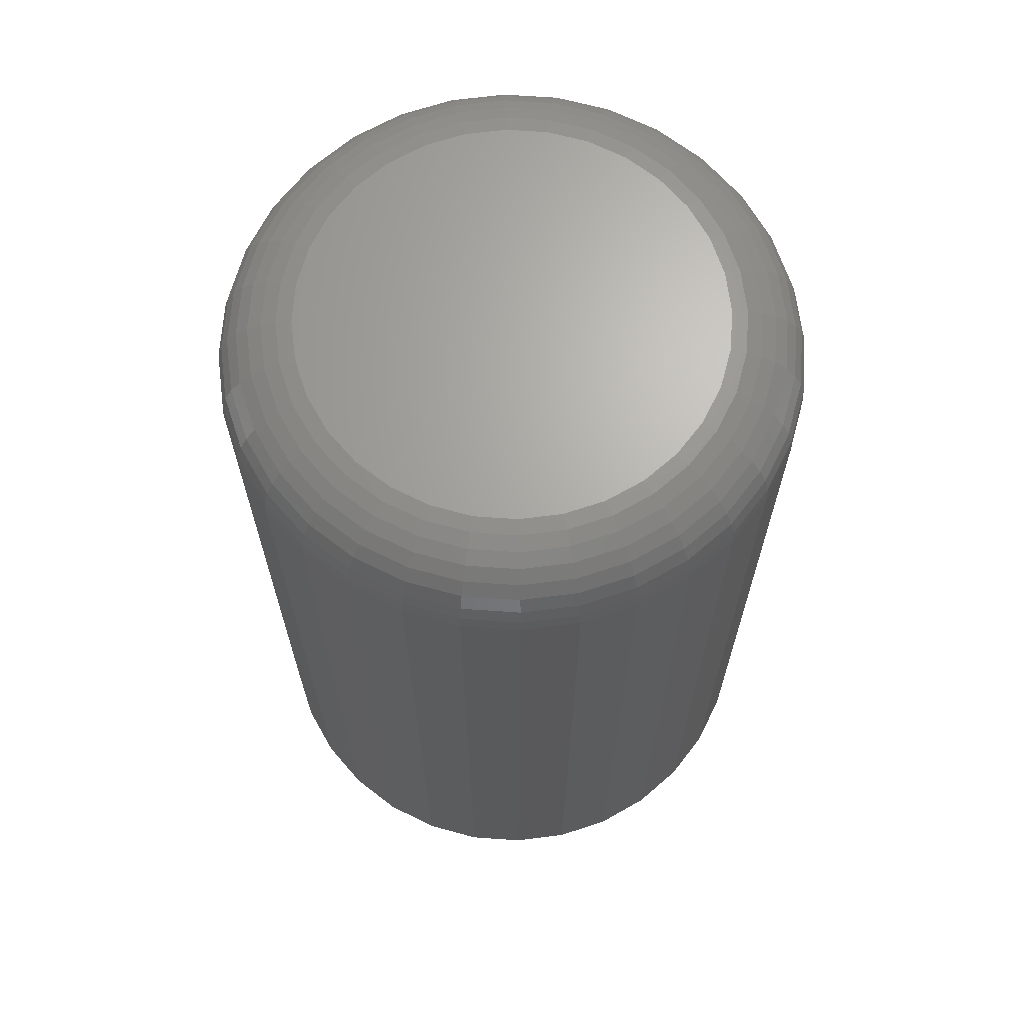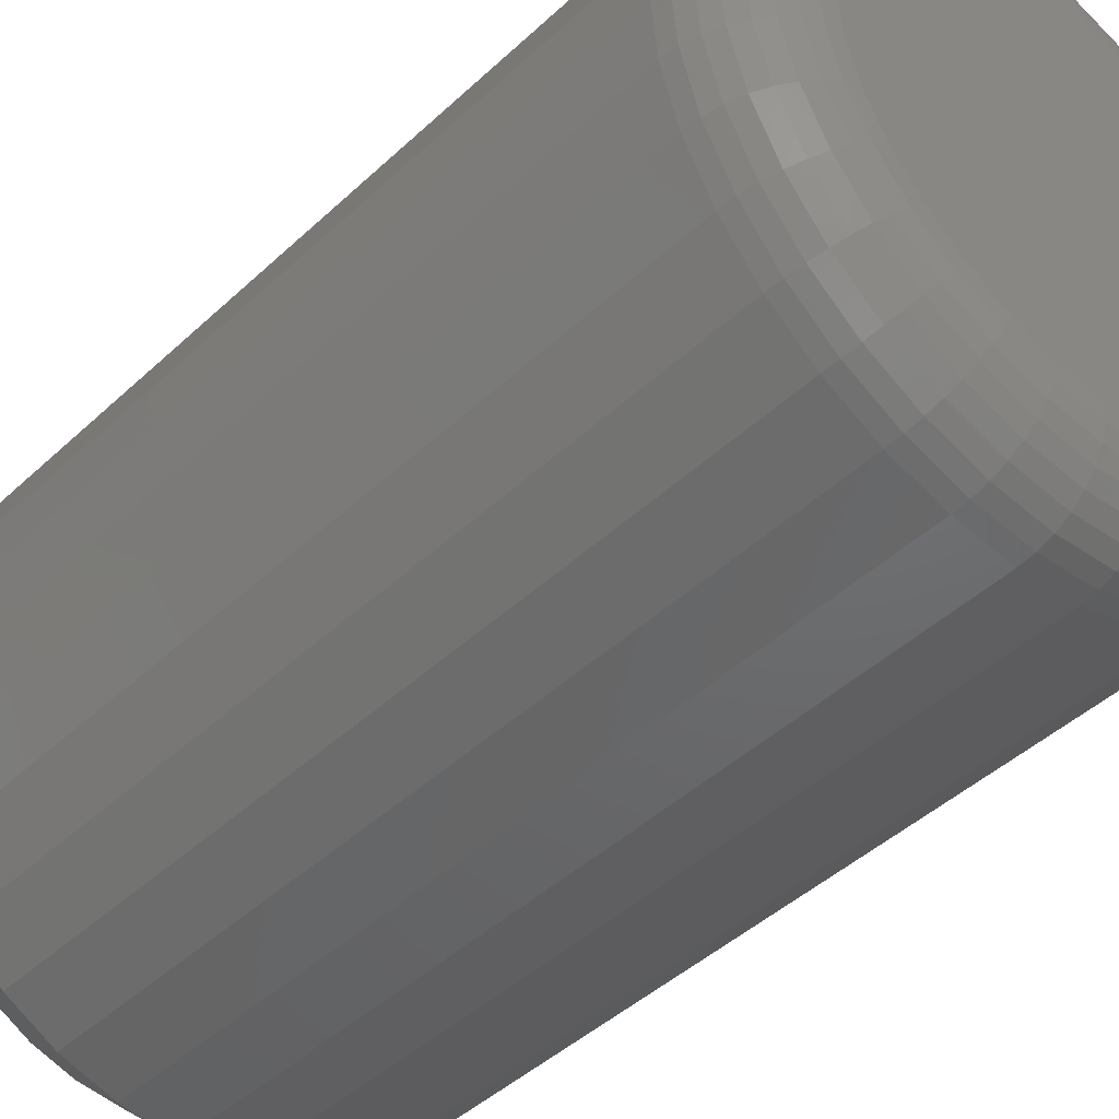
<metadata>
{"format":"stl","ext":"stl","renderer":"f3d","projection":"perspective","resolution":1024,"background":"white","views":[{"elev":66.8,"azim":178.4,"up":"+Z"},{"elev":-44.2,"azim":-42.6,"up":"+Y"}]}
</metadata>
<code>
# stl→obj: 353 verts, 702 faces
v 0.2313 -5.607e-17 0.0625
v 0.2313 -4.628e-16 0.6875
v 0.2269 -0.04467 0.0625
v 0.2269 -0.04467 0.6875
v 0.2139 -0.08761 0.0625
v 0.2139 -0.08761 0.6875
v 0.1927 -0.1272 0.0625
v 0.1927 -0.1272 0.6875
v 0.1643 -0.1619 0.0625
v 0.1643 -0.1619 0.6875
v 0.1296 -0.1904 0.0625
v 0.1296 -0.1904 0.6875
v 0.09 -0.2115 0.0625
v 0.09 -0.2115 0.6875
v 0.04705 -0.2245 0.0625
v 0.04705 -0.2245 0.6875
v 0.002385 -0.2289 0.0625
v 0.002385 -0.2289 0.6875
v -0.04228 -0.2245 0.0625
v -0.04228 -0.2245 0.6875
v -0.08523 -0.2115 0.0625
v -0.08523 -0.2115 0.6875
v -0.1248 -0.1904 0.0625
v -0.1248 -0.1904 0.6875
v -0.1595 -0.1619 0.0625
v -0.1595 -0.1619 0.6875
v -0.188 -0.1272 0.0625
v -0.188 -0.1272 0.6875
v -0.2091 -0.08761 0.0625
v -0.2091 -0.08761 0.6875
v -0.2222 -0.04467 0.0625
v -0.2222 -0.04467 0.6875
v -0.2266 2.804e-17 0.0625
v -0.2266 2.804e-17 0.6875
v -0.2222 0.04467 0.0625
v -0.2222 0.04467 0.6875
v -0.2091 0.08761 0.0625
v -0.2091 0.08761 0.6875
v -0.188 0.1272 0.0625
v -0.188 0.1272 0.6875
v -0.1595 0.1619 0.0625
v -0.1595 0.1619 0.6875
v -0.1248 0.1904 0.0625
v -0.1248 0.1904 0.6875
v -0.08523 0.2115 0.0625
v -0.08523 0.2115 0.6875
v -0.04228 0.2245 0.0625
v -0.04228 0.2245 0.6875
v 0.002385 0.2289 0.0625
v 0.002385 0.2289 0.6875
v 0.04705 0.2245 0.0625
v 0.04705 0.2245 0.6875
v 0.09 0.2115 0.0625
v 0.09 0.2115 0.6875
v 0.1296 0.1904 0.0625
v 0.1296 0.1904 0.6875
v 0.1643 0.1619 0.0625
v 0.1643 0.1619 0.6875
v 0.1927 0.1272 0.0625
v 0.1927 0.1272 0.6875
v 0.2139 0.08761 0.0625
v 0.2139 0.08761 0.6875
v 0.2269 0.04467 0.0625
v 0.2269 0.04467 0.6875
v -0.03009 0.1632 0.75
v 0.03486 0.1632 0.75
v 0.002385 0.1664 0.75
v -0.06131 0.1538 0.75
v 0.06608 0.1538 0.75
v 0.06608 -0.1538 0.75
v -0.03009 -0.1632 0.75
v 0.03486 -0.1632 0.75
v 0.002385 -0.1664 0.75
v 0.09486 0.1384 0.75
v -0.09009 0.1384 0.75
v 0.1201 0.1177 0.75
v -0.1153 0.1177 0.75
v 0.1408 0.09247 0.75
v -0.136 0.09247 0.75
v 0.1562 0.0637 0.75
v -0.1514 0.0637 0.75
v 0.1656 0.03247 0.75
v -0.1609 0.03247 0.75
v 0.1688 -1.885e-16 0.75
v -0.1641 2.051e-17 0.75
v 0.1656 -0.03247 0.75
v -0.1609 -0.03247 0.75
v 0.1562 -0.0637 0.75
v -0.1514 -0.0637 0.75
v 0.1408 -0.09247 0.75
v -0.136 -0.09247 0.75
v 0.1201 -0.1177 0.75
v -0.1153 -0.1177 0.75
v 0.09486 -0.1384 0.75
v -0.09009 -0.1384 0.75
v -0.06131 -0.1538 0.75
v -0.1763 4.163e-17 0.7488
v -0.1728 0.03485 0.7488
v -0.188 2.776e-17 0.7452
v -0.1843 0.03714 0.7452
v -0.1988 2.776e-17 0.7395
v -0.1949 0.03925 0.7395
v -0.2083 4.163e-17 0.7317
v -0.2042 0.04109 0.7317
v -0.216 4.163e-17 0.7222
v -0.2118 0.04261 0.7222
v -0.2218 4.163e-17 0.7114
v -0.2175 0.04374 0.7114
v -0.2254 4.163e-17 0.6997
v -0.221 0.04443 0.6997
v 0.1776 0.03485 0.7488
v 0.181 -4.025e-16 0.7488
v 0.1891 0.03714 0.7452
v 0.1927 -4.302e-16 0.7452
v 0.1997 0.03925 0.7395
v 0.2036 -4.441e-16 0.7395
v 0.209 0.04109 0.7317
v 0.213 -4.718e-16 0.7317
v 0.2166 0.04261 0.7222
v 0.2208 -4.996e-16 0.7222
v 0.2223 0.04374 0.7114
v 0.2266 -4.857e-16 0.7114
v 0.2258 0.04443 0.6997
v 0.2301 -4.996e-16 0.6997
v 0.1674 0.06836 0.7488
v 0.1783 0.07285 0.7452
v 0.1882 0.07698 0.7395
v 0.197 0.08061 0.7317
v 0.2042 0.08358 0.7222
v 0.2095 0.08579 0.7114
v 0.2128 0.08715 0.6997
v 0.1509 0.09925 0.7488
v 0.1607 0.1058 0.7452
v 0.1697 0.1118 0.7395
v 0.1775 0.117 0.7317
v 0.184 0.1213 0.7222
v 0.1888 0.1246 0.7114
v 0.1917 0.1265 0.6997
v 0.1287 0.1263 0.7488
v 0.137 0.1346 0.7452
v 0.1446 0.1422 0.7395
v 0.1513 0.1489 0.7317
v 0.1568 0.1544 0.7222
v 0.1609 0.1585 0.7114
v 0.1634 0.161 0.6997
v 0.1016 0.1485 0.7488
v 0.1081 0.1583 0.7452
v 0.1141 0.1673 0.7395
v 0.1194 0.1751 0.7317
v 0.1237 0.1816 0.7222
v 0.1269 0.1864 0.7114
v 0.1289 0.1894 0.6997
v 0.07075 0.165 0.7488
v 0.07523 0.1759 0.7452
v 0.07937 0.1859 0.7395
v 0.08299 0.1946 0.7317
v 0.08597 0.2018 0.7222
v 0.08818 0.2071 0.7114
v 0.08954 0.2104 0.6997
v 0.03724 0.1752 0.7488
v 0.03952 0.1867 0.7452
v 0.04163 0.1973 0.7395
v 0.04348 0.2066 0.7317
v 0.045 0.2142 0.7222
v 0.04612 0.2199 0.7114
v 0.04682 0.2234 0.6997
v 0.002385 0.1786 0.7488
v 0.002385 0.1904 0.7452
v 0.002385 0.2012 0.7395
v 0.002385 0.2106 0.7317
v 0.002385 0.2184 0.7222
v 0.002385 0.2242 0.7114
v 0.002385 0.2277 0.6997
v -0.03247 0.1752 0.7488
v -0.03475 0.1867 0.7452
v -0.03686 0.1973 0.7395
v -0.03871 0.2066 0.7317
v -0.04023 0.2142 0.7222
v -0.04135 0.2199 0.7114
v -0.04205 0.2234 0.6997
v -0.06598 0.165 0.7488
v -0.07046 0.1759 0.7452
v -0.0746 0.1859 0.7395
v -0.07822 0.1946 0.7317
v -0.0812 0.2018 0.7222
v -0.08341 0.2071 0.7114
v -0.08477 0.2104 0.6997
v -0.09686 0.1485 0.7488
v -0.1034 0.1583 0.7452
v -0.1094 0.1673 0.7395
v -0.1146 0.1751 0.7317
v -0.119 0.1816 0.7222
v -0.1222 0.1864 0.7114
v -0.1241 0.1894 0.6997
v -0.1239 0.1263 0.7488
v -0.1322 0.1346 0.7452
v -0.1399 0.1422 0.7395
v -0.1466 0.1489 0.7317
v -0.1521 0.1544 0.7222
v -0.1561 0.1585 0.7114
v -0.1587 0.161 0.6997
v -0.1461 0.09925 0.7488
v -0.1559 0.1058 0.7452
v -0.1649 0.1118 0.7395
v -0.1728 0.117 0.7317
v -0.1792 0.1213 0.7222
v -0.184 0.1246 0.7114
v -0.187 0.1265 0.6997
v -0.1627 0.06836 0.7488
v -0.1735 0.07285 0.7452
v -0.1835 0.07698 0.7395
v -0.1922 0.08061 0.7317
v -0.1994 0.08358 0.7222
v -0.2047 0.08579 0.7114
v -0.208 0.08715 0.6997
v 0.1776 -0.03485 0.7488
v 0.1891 -0.03714 0.7452
v 0.1997 -0.03925 0.7395
v 0.209 -0.04109 0.7317
v 0.2166 -0.04261 0.7222
v 0.2223 -0.04374 0.7114
v 0.2258 -0.04443 0.6997
v -0.1728 -0.03485 0.7488
v -0.1843 -0.03714 0.7452
v -0.1949 -0.03925 0.7395
v -0.2042 -0.04109 0.7317
v -0.2118 -0.04261 0.7222
v -0.2175 -0.04374 0.7114
v -0.221 -0.04443 0.6997
v -0.1627 -0.06836 0.7488
v -0.1735 -0.07285 0.7452
v -0.1835 -0.07698 0.7395
v -0.1922 -0.08061 0.7317
v -0.1994 -0.08358 0.7222
v -0.2047 -0.08579 0.7114
v -0.208 -0.08715 0.6997
v -0.1461 -0.09925 0.7488
v -0.1559 -0.1058 0.7452
v -0.1649 -0.1118 0.7395
v -0.1728 -0.117 0.7317
v -0.1792 -0.1213 0.7222
v -0.184 -0.1246 0.7114
v -0.187 -0.1265 0.6997
v -0.1239 -0.1263 0.7488
v -0.1322 -0.1346 0.7452
v -0.1399 -0.1422 0.7395
v -0.1466 -0.1489 0.7317
v -0.1521 -0.1544 0.7222
v -0.1561 -0.1585 0.7114
v -0.1587 -0.161 0.6997
v -0.09686 -0.1485 0.7488
v -0.1034 -0.1583 0.7452
v -0.1094 -0.1673 0.7395
v -0.1146 -0.1751 0.7317
v -0.119 -0.1816 0.7222
v -0.1222 -0.1864 0.7114
v -0.1241 -0.1894 0.6997
v -0.06598 -0.165 0.7488
v -0.07046 -0.1759 0.7452
v -0.0746 -0.1859 0.7395
v -0.07822 -0.1946 0.7317
v -0.0812 -0.2018 0.7222
v -0.08341 -0.2071 0.7114
v -0.08477 -0.2104 0.6997
v -0.03247 -0.1752 0.7488
v -0.03475 -0.1867 0.7452
v -0.03686 -0.1973 0.7395
v -0.03871 -0.2066 0.7317
v -0.04023 -0.2142 0.7222
v -0.04135 -0.2199 0.7114
v -0.04205 -0.2234 0.6997
v 0.002385 -0.1786 0.7488
v 0.002385 -0.1904 0.7452
v 0.002385 -0.2012 0.7395
v 0.002385 -0.2106 0.7317
v 0.002385 -0.2184 0.7222
v 0.002385 -0.2242 0.7114
v 0.002385 -0.2277 0.6997
v 0.03724 -0.1752 0.7488
v 0.03952 -0.1867 0.7452
v 0.04163 -0.1973 0.7395
v 0.04348 -0.2066 0.7317
v 0.045 -0.2142 0.7222
v 0.04612 -0.2199 0.7114
v 0.04682 -0.2234 0.6997
v 0.07075 -0.165 0.7488
v 0.07523 -0.1759 0.7452
v 0.07937 -0.1859 0.7395
v 0.08299 -0.1946 0.7317
v 0.08597 -0.2018 0.7222
v 0.08818 -0.2071 0.7114
v 0.08954 -0.2104 0.6997
v 0.1016 -0.1485 0.7488
v 0.1081 -0.1583 0.7452
v 0.1141 -0.1673 0.7395
v 0.1194 -0.1751 0.7317
v 0.1237 -0.1816 0.7222
v 0.1269 -0.1864 0.7114
v 0.1289 -0.1894 0.6997
v 0.1287 -0.1263 0.7488
v 0.137 -0.1346 0.7452
v 0.1446 -0.1422 0.7395
v 0.1513 -0.1489 0.7317
v 0.1568 -0.1544 0.7222
v 0.1609 -0.1585 0.7114
v 0.1634 -0.161 0.6997
v 0.1509 -0.09925 0.7488
v 0.1607 -0.1058 0.7452
v 0.1697 -0.1118 0.7395
v 0.1775 -0.117 0.7317
v 0.184 -0.1213 0.7222
v 0.1888 -0.1246 0.7114
v 0.1917 -0.1265 0.6997
v 0.1674 -0.06836 0.7488
v 0.1783 -0.07285 0.7452
v 0.1882 -0.07698 0.7395
v 0.197 -0.08061 0.7317
v 0.2042 -0.08358 0.7222
v 0.2095 -0.08579 0.7114
v 0.2128 -0.08715 0.6997
v -0.04531 0.1676 0
v -0.0137 0.1735 0
v 0.01846 0.1735 0
v 0.05007 0.1676 0
v -0.07529 0.156 0
v 0.08006 0.156 0
v 0.03638 -0.1709 0
v -0.03161 -0.1709 0
v 0.06907 -0.161 0
v 0.002385 -0.1743 0
v -0.0643 -0.161 0
v -0.09443 -0.1449 0
v 0.0992 -0.1449 0
v -0.1208 -0.1232 0
v 0.1256 -0.1232 0
v -0.1425 -0.09681 0
v 0.1473 -0.09681 0
v -0.1586 -0.06669 0
v 0.1634 -0.06669 0
v -0.1685 -0.034 0
v 0.1733 -0.034 0
v -0.1719 -2.709e-06 0
v 0.1766 1.643e-16 0
v -0.1689 0.03202 0
v 0.1737 0.03202 0
v -0.1601 0.06295 0
v 0.1649 0.06295 0
v -0.1458 0.09173 0
v 0.1505 0.09174 0
v -0.1264 0.1174 0
v 0.1312 0.1174 0
v -0.1026 0.1391 0
v 0.1074 0.1391 0
f 1 2 3
f 3 2 4
f 3 4 5
f 5 4 6
f 5 6 7
f 7 6 8
f 7 8 9
f 9 8 10
f 9 10 11
f 11 10 12
f 11 12 13
f 13 12 14
f 13 14 15
f 15 14 16
f 15 16 17
f 17 16 18
f 17 18 19
f 19 18 20
f 19 20 21
f 21 20 22
f 21 22 23
f 23 22 24
f 23 24 25
f 25 24 26
f 25 26 27
f 27 26 28
f 27 28 29
f 29 28 30
f 29 30 31
f 31 30 32
f 31 32 33
f 33 32 34
f 33 34 35
f 35 34 36
f 35 36 37
f 37 36 38
f 37 38 39
f 39 38 40
f 39 40 41
f 41 40 42
f 41 42 43
f 43 42 44
f 43 44 45
f 45 44 46
f 45 46 47
f 47 46 48
f 47 48 49
f 49 48 50
f 49 50 51
f 51 50 52
f 51 52 53
f 53 52 54
f 53 54 55
f 55 54 56
f 55 56 57
f 57 56 58
f 57 58 59
f 59 58 60
f 59 60 61
f 61 60 62
f 61 62 63
f 63 62 64
f 63 64 1
f 1 64 2
f 65 66 67
f 66 65 68
f 66 68 69
f 70 71 72
f 72 71 73
f 69 68 74
f 74 68 75
f 74 75 76
f 76 75 77
f 76 77 78
f 78 77 79
f 78 79 80
f 80 79 81
f 80 81 82
f 82 81 83
f 82 83 84
f 84 83 85
f 84 85 86
f 86 85 87
f 86 87 88
f 88 87 89
f 88 89 90
f 90 89 91
f 90 91 92
f 92 91 93
f 92 93 94
f 94 93 95
f 94 95 70
f 70 95 96
f 70 96 71
f 85 83 97
f 97 83 98
f 97 98 99
f 99 98 100
f 99 100 101
f 101 100 102
f 101 102 103
f 103 102 104
f 103 104 105
f 105 104 106
f 105 106 107
f 107 106 108
f 107 108 109
f 109 108 110
f 109 110 34
f 34 110 36
f 82 84 111
f 111 84 112
f 111 112 113
f 113 112 114
f 113 114 115
f 115 114 116
f 115 116 117
f 117 116 118
f 117 118 119
f 119 118 120
f 119 120 121
f 121 120 122
f 121 122 123
f 123 122 124
f 123 124 64
f 64 124 2
f 80 82 125
f 125 82 111
f 125 111 126
f 126 111 113
f 126 113 127
f 127 113 115
f 127 115 128
f 128 115 117
f 128 117 129
f 129 117 119
f 129 119 130
f 130 119 121
f 130 121 131
f 131 121 123
f 131 123 62
f 62 123 64
f 78 80 132
f 132 80 125
f 132 125 133
f 133 125 126
f 133 126 134
f 134 126 127
f 134 127 135
f 135 127 128
f 135 128 136
f 136 128 129
f 136 129 137
f 137 129 130
f 137 130 138
f 138 130 131
f 138 131 60
f 60 131 62
f 76 78 139
f 139 78 132
f 139 132 140
f 140 132 133
f 140 133 141
f 141 133 134
f 141 134 142
f 142 134 135
f 142 135 143
f 143 135 136
f 143 136 144
f 144 136 137
f 144 137 145
f 145 137 138
f 145 138 58
f 58 138 60
f 74 76 146
f 146 76 139
f 146 139 147
f 147 139 140
f 147 140 148
f 148 140 141
f 148 141 149
f 149 141 142
f 149 142 150
f 150 142 143
f 150 143 151
f 151 143 144
f 151 144 152
f 152 144 145
f 152 145 56
f 56 145 58
f 69 74 153
f 153 74 146
f 153 146 154
f 154 146 147
f 154 147 155
f 155 147 148
f 155 148 156
f 156 148 149
f 156 149 157
f 157 149 150
f 157 150 158
f 158 150 151
f 158 151 159
f 159 151 152
f 159 152 54
f 54 152 56
f 66 69 160
f 160 69 153
f 160 153 161
f 161 153 154
f 161 154 162
f 162 154 155
f 162 155 163
f 163 155 156
f 163 156 164
f 164 156 157
f 164 157 165
f 165 157 158
f 165 158 166
f 166 158 159
f 166 159 52
f 52 159 54
f 67 66 167
f 167 66 160
f 167 160 168
f 168 160 161
f 168 161 169
f 169 161 162
f 169 162 170
f 170 162 163
f 170 163 171
f 171 163 164
f 171 164 172
f 172 164 165
f 172 165 173
f 173 165 166
f 173 166 50
f 50 166 52
f 65 67 174
f 174 67 167
f 174 167 175
f 175 167 168
f 175 168 176
f 176 168 169
f 176 169 177
f 177 169 170
f 177 170 178
f 178 170 171
f 178 171 179
f 179 171 172
f 179 172 180
f 180 172 173
f 180 173 48
f 48 173 50
f 68 65 181
f 181 65 174
f 181 174 182
f 182 174 175
f 182 175 183
f 183 175 176
f 183 176 184
f 184 176 177
f 184 177 185
f 185 177 178
f 185 178 186
f 186 178 179
f 186 179 187
f 187 179 180
f 187 180 46
f 46 180 48
f 75 68 188
f 188 68 181
f 188 181 189
f 189 181 182
f 189 182 190
f 190 182 183
f 190 183 191
f 191 183 184
f 191 184 192
f 192 184 185
f 192 185 193
f 193 185 186
f 193 186 194
f 194 186 187
f 194 187 44
f 44 187 46
f 77 75 195
f 195 75 188
f 195 188 196
f 196 188 189
f 196 189 197
f 197 189 190
f 197 190 198
f 198 190 191
f 198 191 199
f 199 191 192
f 199 192 200
f 200 192 193
f 200 193 201
f 201 193 194
f 201 194 42
f 42 194 44
f 79 77 202
f 202 77 195
f 202 195 203
f 203 195 196
f 203 196 204
f 204 196 197
f 204 197 205
f 205 197 198
f 205 198 206
f 206 198 199
f 206 199 207
f 207 199 200
f 207 200 208
f 208 200 201
f 208 201 40
f 40 201 42
f 81 79 209
f 209 79 202
f 209 202 210
f 210 202 203
f 210 203 211
f 211 203 204
f 211 204 212
f 212 204 205
f 212 205 213
f 213 205 206
f 213 206 214
f 214 206 207
f 214 207 215
f 215 207 208
f 215 208 38
f 38 208 40
f 83 81 98
f 98 81 209
f 98 209 100
f 100 209 210
f 100 210 102
f 102 210 211
f 102 211 104
f 104 211 212
f 104 212 106
f 106 212 213
f 106 213 108
f 108 213 214
f 108 214 110
f 110 214 215
f 110 215 36
f 36 215 38
f 84 86 112
f 112 86 216
f 112 216 114
f 114 216 217
f 114 217 116
f 116 217 218
f 116 218 118
f 118 218 219
f 118 219 120
f 120 219 220
f 120 220 122
f 122 220 221
f 122 221 124
f 124 221 222
f 124 222 2
f 2 222 4
f 87 85 223
f 223 85 97
f 223 97 224
f 224 97 99
f 224 99 225
f 225 99 101
f 225 101 226
f 226 101 103
f 226 103 227
f 227 103 105
f 227 105 228
f 228 105 107
f 228 107 229
f 229 107 109
f 229 109 32
f 32 109 34
f 89 87 230
f 230 87 223
f 230 223 231
f 231 223 224
f 231 224 232
f 232 224 225
f 232 225 233
f 233 225 226
f 233 226 234
f 234 226 227
f 234 227 235
f 235 227 228
f 235 228 236
f 236 228 229
f 236 229 30
f 30 229 32
f 91 89 237
f 237 89 230
f 237 230 238
f 238 230 231
f 238 231 239
f 239 231 232
f 239 232 240
f 240 232 233
f 240 233 241
f 241 233 234
f 241 234 242
f 242 234 235
f 242 235 243
f 243 235 236
f 243 236 28
f 28 236 30
f 93 91 244
f 244 91 237
f 244 237 245
f 245 237 238
f 245 238 246
f 246 238 239
f 246 239 247
f 247 239 240
f 247 240 248
f 248 240 241
f 248 241 249
f 249 241 242
f 249 242 250
f 250 242 243
f 250 243 26
f 26 243 28
f 95 93 251
f 251 93 244
f 251 244 252
f 252 244 245
f 252 245 253
f 253 245 246
f 253 246 254
f 254 246 247
f 254 247 255
f 255 247 248
f 255 248 256
f 256 248 249
f 256 249 257
f 257 249 250
f 257 250 24
f 24 250 26
f 96 95 258
f 258 95 251
f 258 251 259
f 259 251 252
f 259 252 260
f 260 252 253
f 260 253 261
f 261 253 254
f 261 254 262
f 262 254 255
f 262 255 263
f 263 255 256
f 263 256 264
f 264 256 257
f 264 257 22
f 22 257 24
f 71 96 265
f 265 96 258
f 265 258 266
f 266 258 259
f 266 259 267
f 267 259 260
f 267 260 268
f 268 260 261
f 268 261 269
f 269 261 262
f 269 262 270
f 270 262 263
f 270 263 271
f 271 263 264
f 271 264 20
f 20 264 22
f 73 71 272
f 272 71 265
f 272 265 273
f 273 265 266
f 273 266 274
f 274 266 267
f 274 267 275
f 275 267 268
f 275 268 276
f 276 268 269
f 276 269 277
f 277 269 270
f 277 270 278
f 278 270 271
f 278 271 18
f 18 271 20
f 72 73 279
f 279 73 272
f 279 272 280
f 280 272 273
f 280 273 281
f 281 273 274
f 281 274 282
f 282 274 275
f 282 275 283
f 283 275 276
f 283 276 284
f 284 276 277
f 284 277 285
f 285 277 278
f 285 278 16
f 16 278 18
f 70 72 286
f 286 72 279
f 286 279 287
f 287 279 280
f 287 280 288
f 288 280 281
f 288 281 289
f 289 281 282
f 289 282 290
f 290 282 283
f 290 283 291
f 291 283 284
f 291 284 292
f 292 284 285
f 292 285 14
f 14 285 16
f 94 70 293
f 293 70 286
f 293 286 294
f 294 286 287
f 294 287 295
f 295 287 288
f 295 288 296
f 296 288 289
f 296 289 297
f 297 289 290
f 297 290 298
f 298 290 291
f 298 291 299
f 299 291 292
f 299 292 12
f 12 292 14
f 92 94 300
f 300 94 293
f 300 293 301
f 301 293 294
f 301 294 302
f 302 294 295
f 302 295 303
f 303 295 296
f 303 296 304
f 304 296 297
f 304 297 305
f 305 297 298
f 305 298 306
f 306 298 299
f 306 299 10
f 10 299 12
f 90 92 307
f 307 92 300
f 307 300 308
f 308 300 301
f 308 301 309
f 309 301 302
f 309 302 310
f 310 302 303
f 310 303 311
f 311 303 304
f 311 304 312
f 312 304 305
f 312 305 313
f 313 305 306
f 313 306 8
f 8 306 10
f 88 90 314
f 314 90 307
f 314 307 315
f 315 307 308
f 315 308 316
f 316 308 309
f 316 309 317
f 317 309 310
f 317 310 318
f 318 310 311
f 318 311 319
f 319 311 312
f 319 312 320
f 320 312 313
f 320 313 6
f 6 313 8
f 86 88 216
f 216 88 314
f 216 314 217
f 217 314 315
f 217 315 218
f 218 315 316
f 218 316 219
f 219 316 317
f 219 317 220
f 220 317 318
f 220 318 221
f 221 318 319
f 221 319 222
f 222 319 320
f 222 320 4
f 4 320 6
f 321 322 323
f 324 321 323
f 325 321 324
f 326 325 324
f 327 328 329
f 330 328 327
f 328 331 329
f 329 331 332
f 329 332 333
f 333 332 334
f 333 334 335
f 335 334 336
f 335 336 337
f 337 336 338
f 337 338 339
f 339 338 340
f 339 340 341
f 341 340 342
f 341 342 343
f 343 342 344
f 343 344 345
f 345 344 346
f 345 346 347
f 347 346 348
f 347 348 349
f 349 348 350
f 349 350 351
f 351 350 352
f 351 352 353
f 353 352 325
f 353 325 326
f 323 49 51
f 323 51 324
f 51 53 324
f 322 47 49
f 322 49 323
f 321 45 47
f 321 47 322
f 351 57 349
f 349 57 59
f 349 59 347
f 347 59 61
f 347 61 345
f 345 61 63
f 345 63 343
f 343 63 1
f 342 33 344
f 344 33 35
f 344 35 346
f 346 35 37
f 346 37 348
f 348 37 39
f 348 39 350
f 350 39 41
f 350 41 352
f 352 41 43
f 352 43 325
f 325 43 45
f 325 45 321
f 57 351 55
f 55 351 353
f 55 353 53
f 53 353 326
f 53 326 324
f 17 328 330
f 330 15 17
f 332 23 334
f 334 23 25
f 334 25 336
f 336 25 27
f 336 27 338
f 338 27 29
f 338 29 340
f 340 29 31
f 340 31 342
f 342 31 33
f 11 333 9
f 9 333 335
f 9 335 7
f 7 335 337
f 7 337 5
f 5 337 339
f 5 339 3
f 3 339 341
f 3 341 1
f 1 341 343
f 23 332 21
f 21 332 331
f 21 331 19
f 19 331 328
f 19 328 17
f 333 11 329
f 329 11 13
f 329 13 327
f 327 13 15
f 327 15 330

</code>
